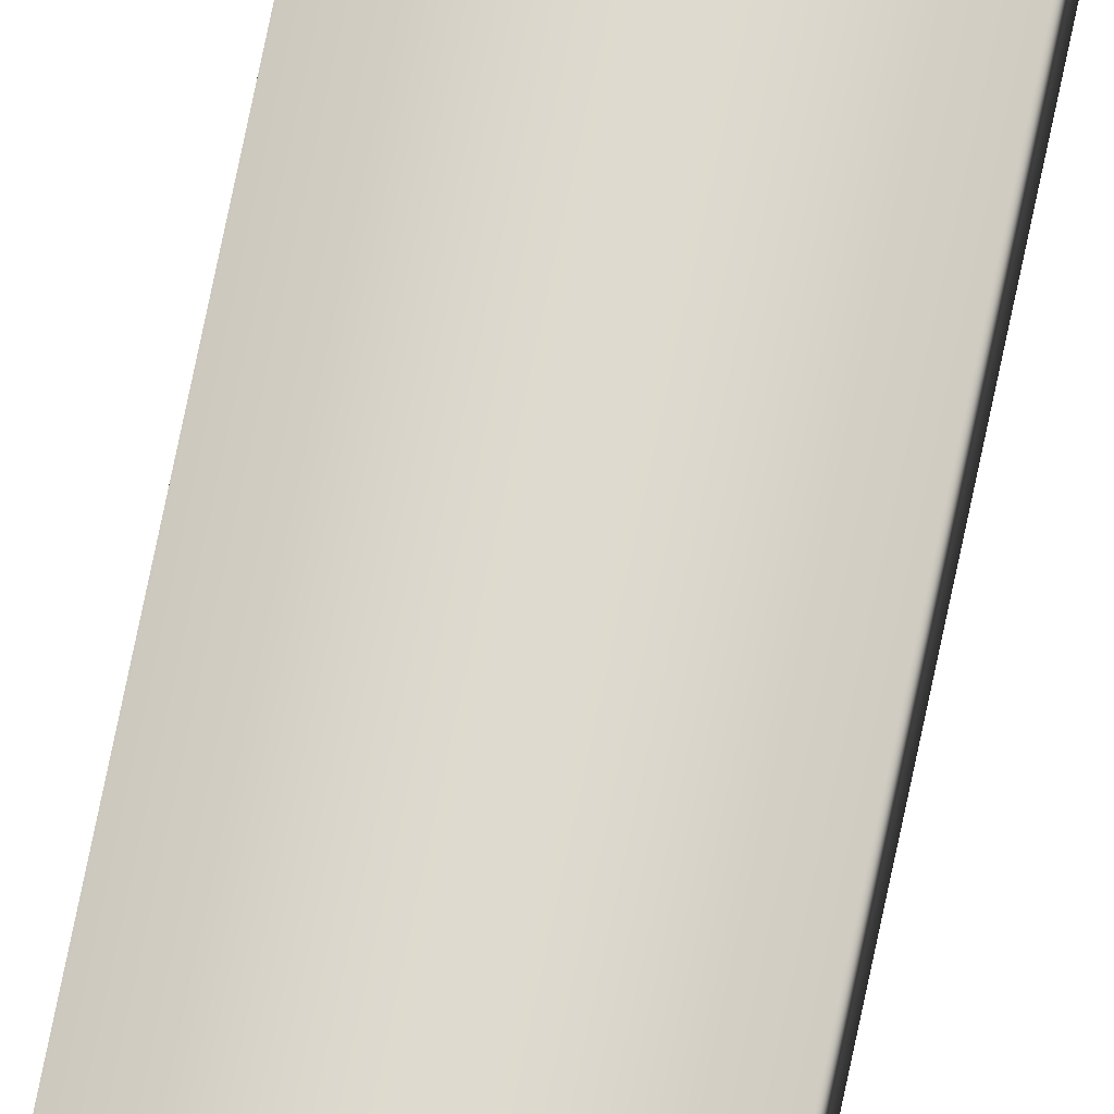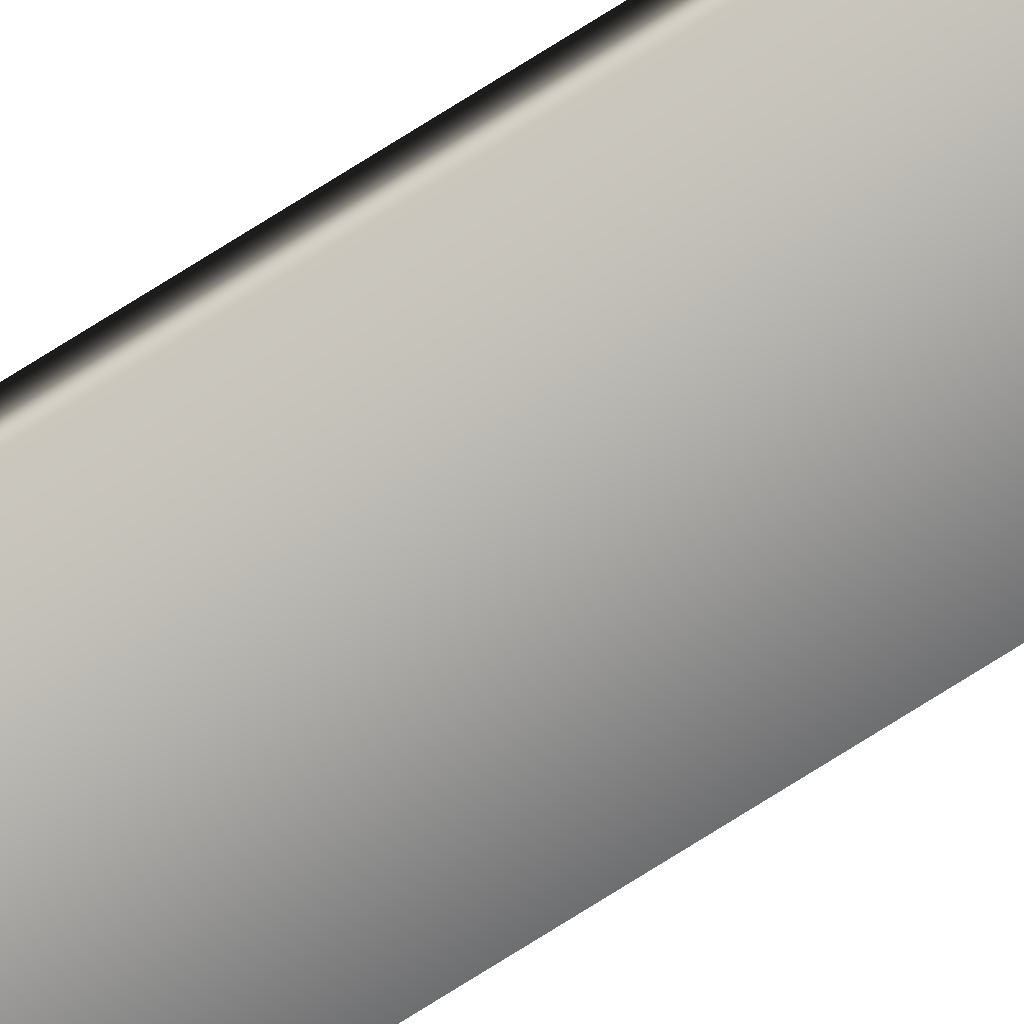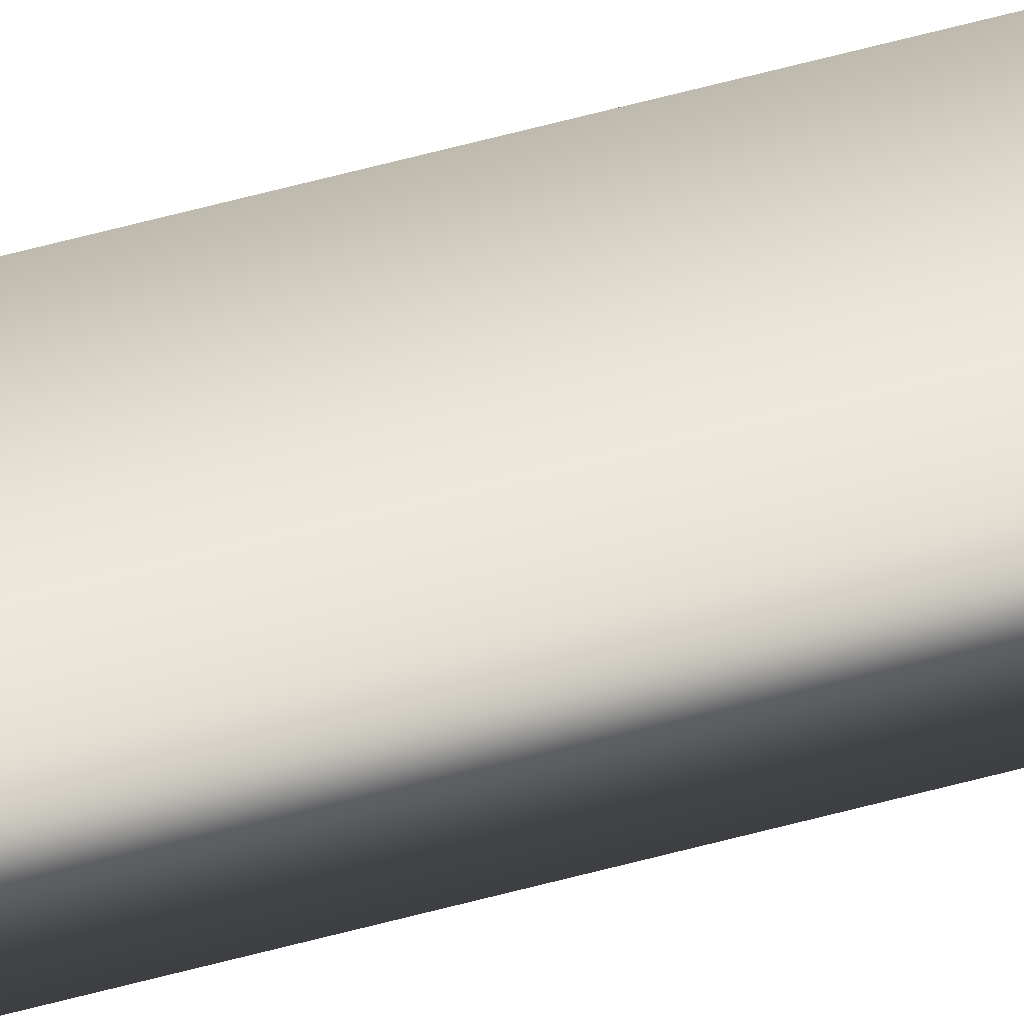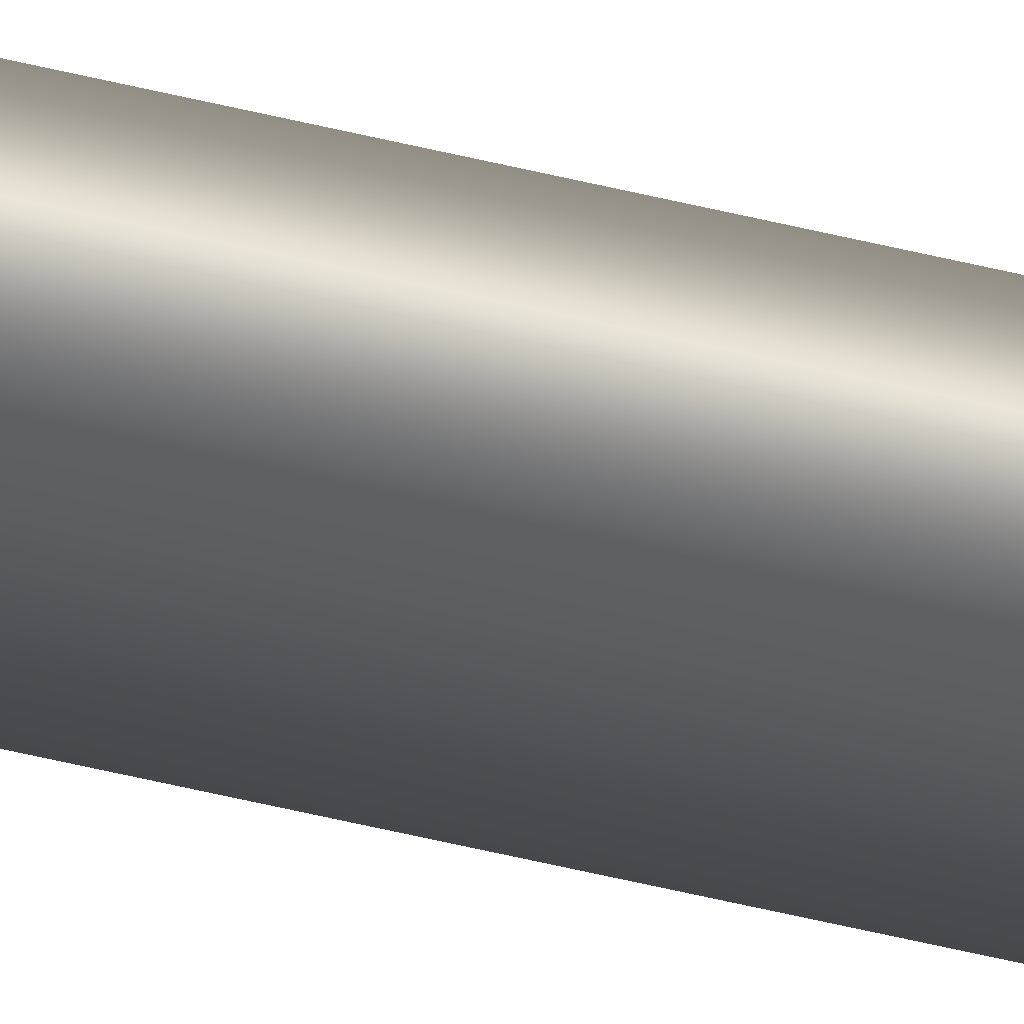
<metadata>
{"format":"obj","ext":"obj","renderer":"f3d","projection":"perspective","resolution":1024,"background":"white","views":[{"elev":70.7,"azim":11.5,"up":"+Y"},{"elev":-77.1,"azim":-58.0,"up":"+Y"},{"elev":41.8,"azim":-109.9,"up":"+Y"},{"elev":-30.8,"azim":67.6,"up":"+Y"}]}
</metadata>
<code>
v 51.95 2.375 -53.61
v 51.95 2.375 -49.65
v 51.99 2.375 -53.61
v 51.99 2.375 -49.65
v 51.99 2.354 -49.65
v 51.95 2.354 -49.65
v 51.99 2.354 -53.61
v 51.95 2.354 -53.61
f 1 2 3
f 3 2 4
f 5 4 6
f 6 4 2
f 7 3 5
f 5 3 4
f 1 8 2
f 2 8 6
f 8 1 7
f 7 1 3
f 7 5 8
f 8 5 6

</code>
